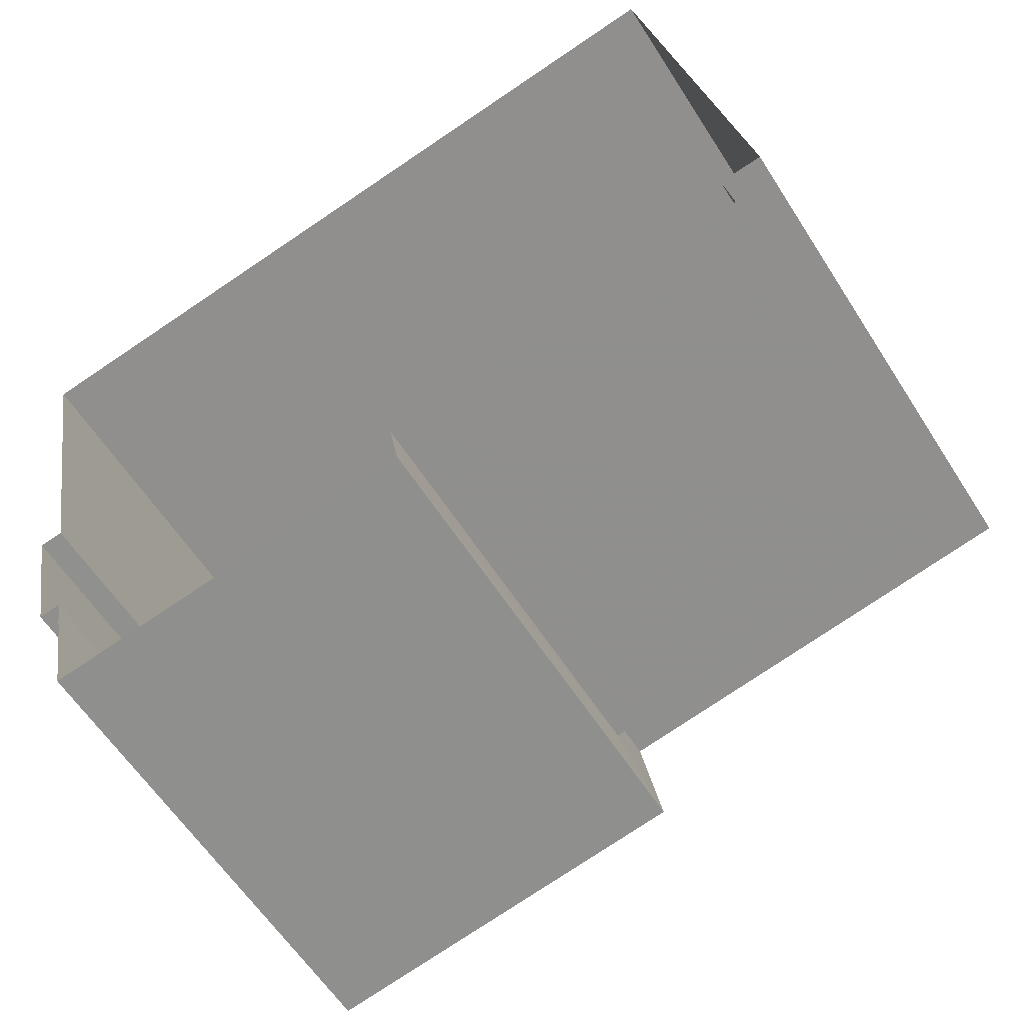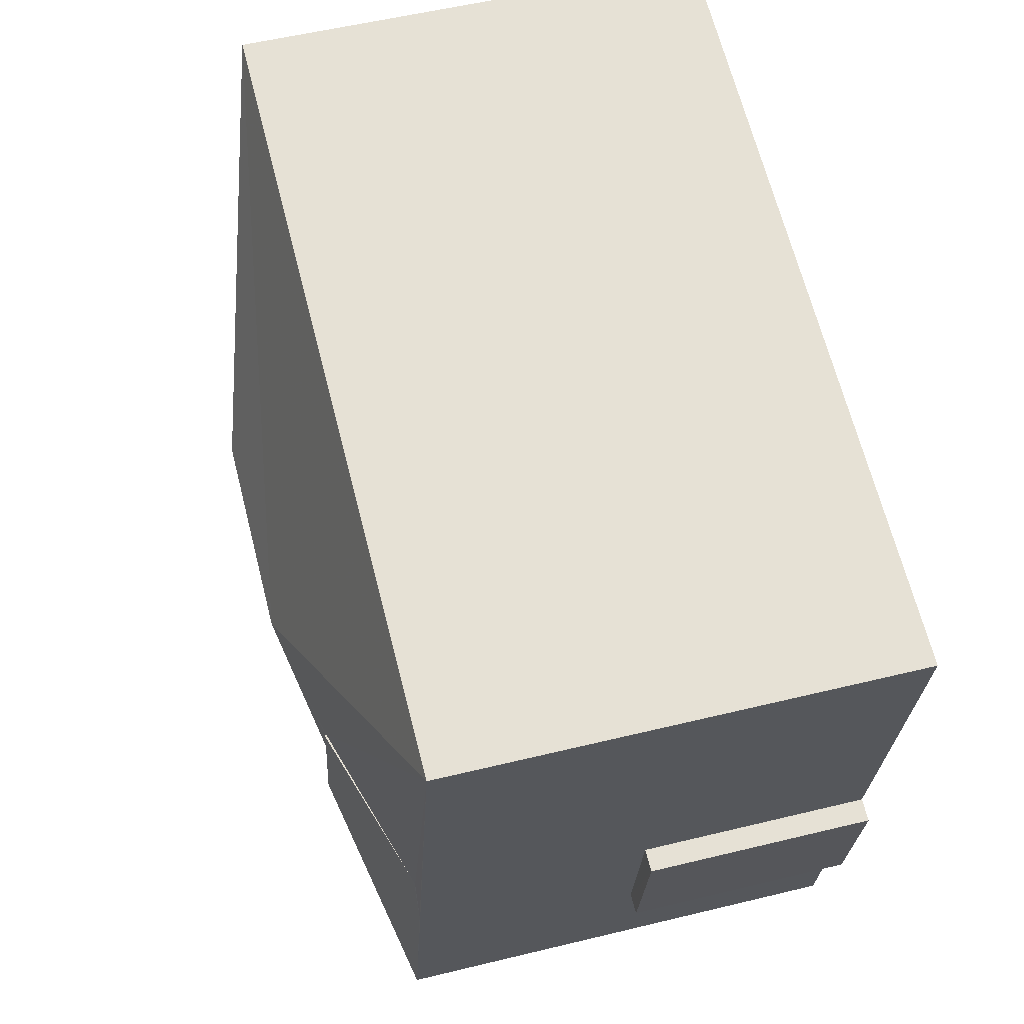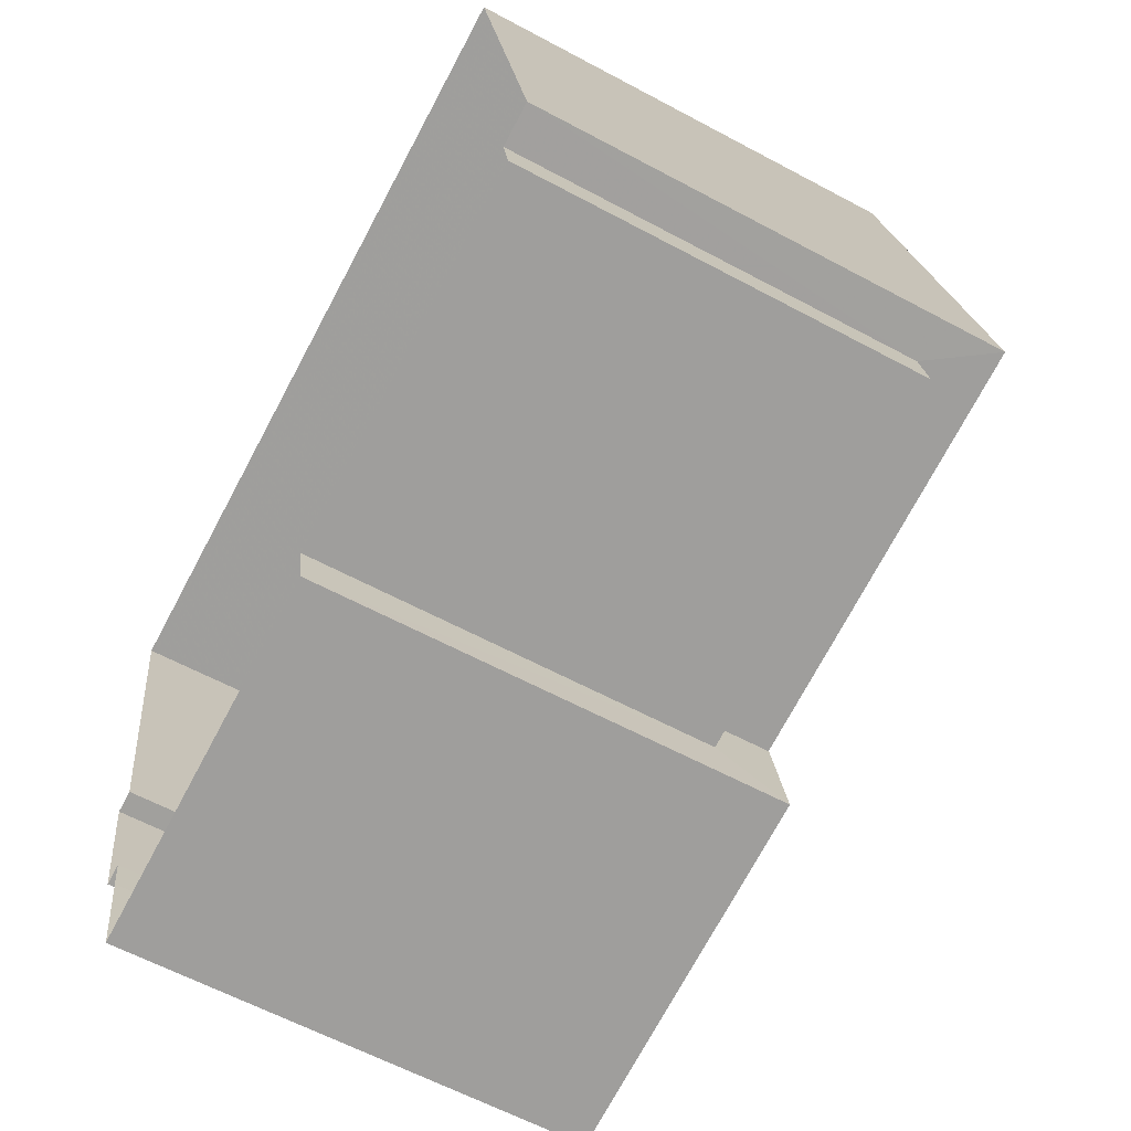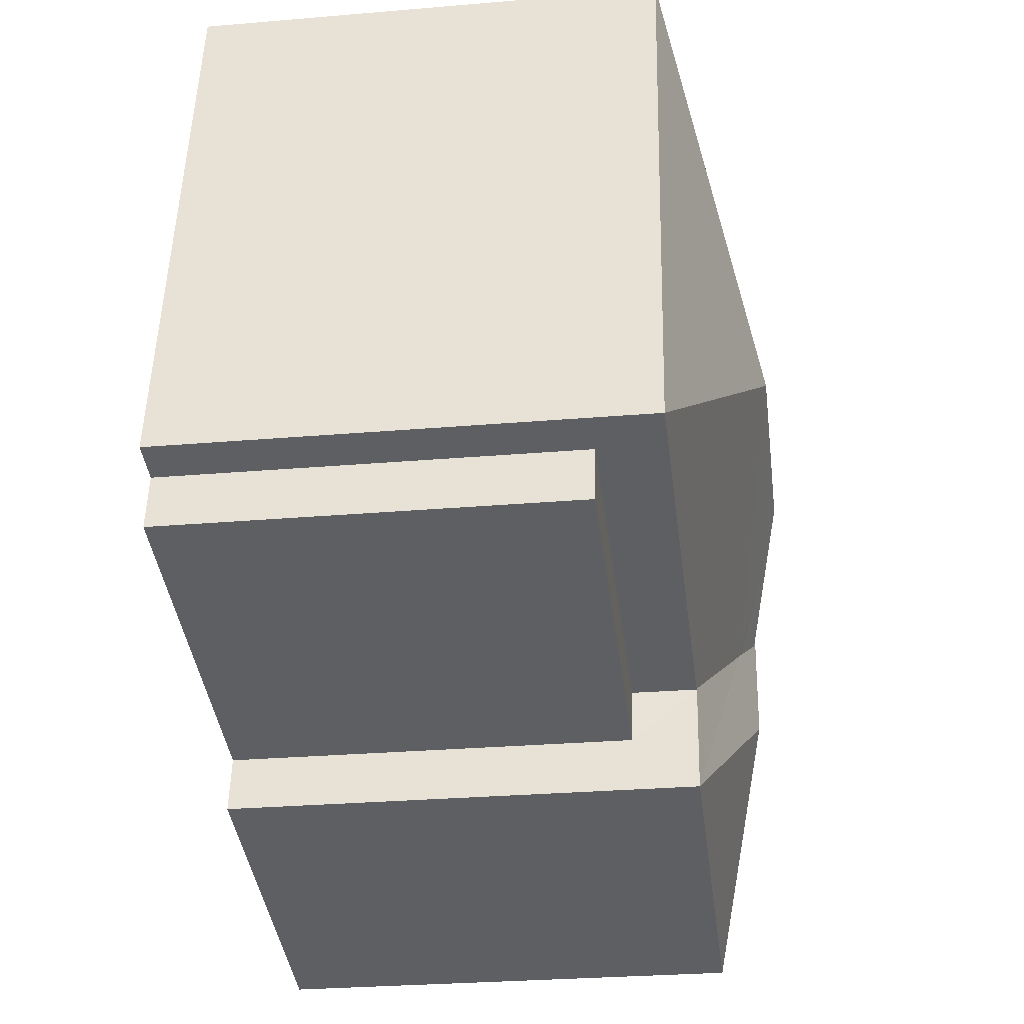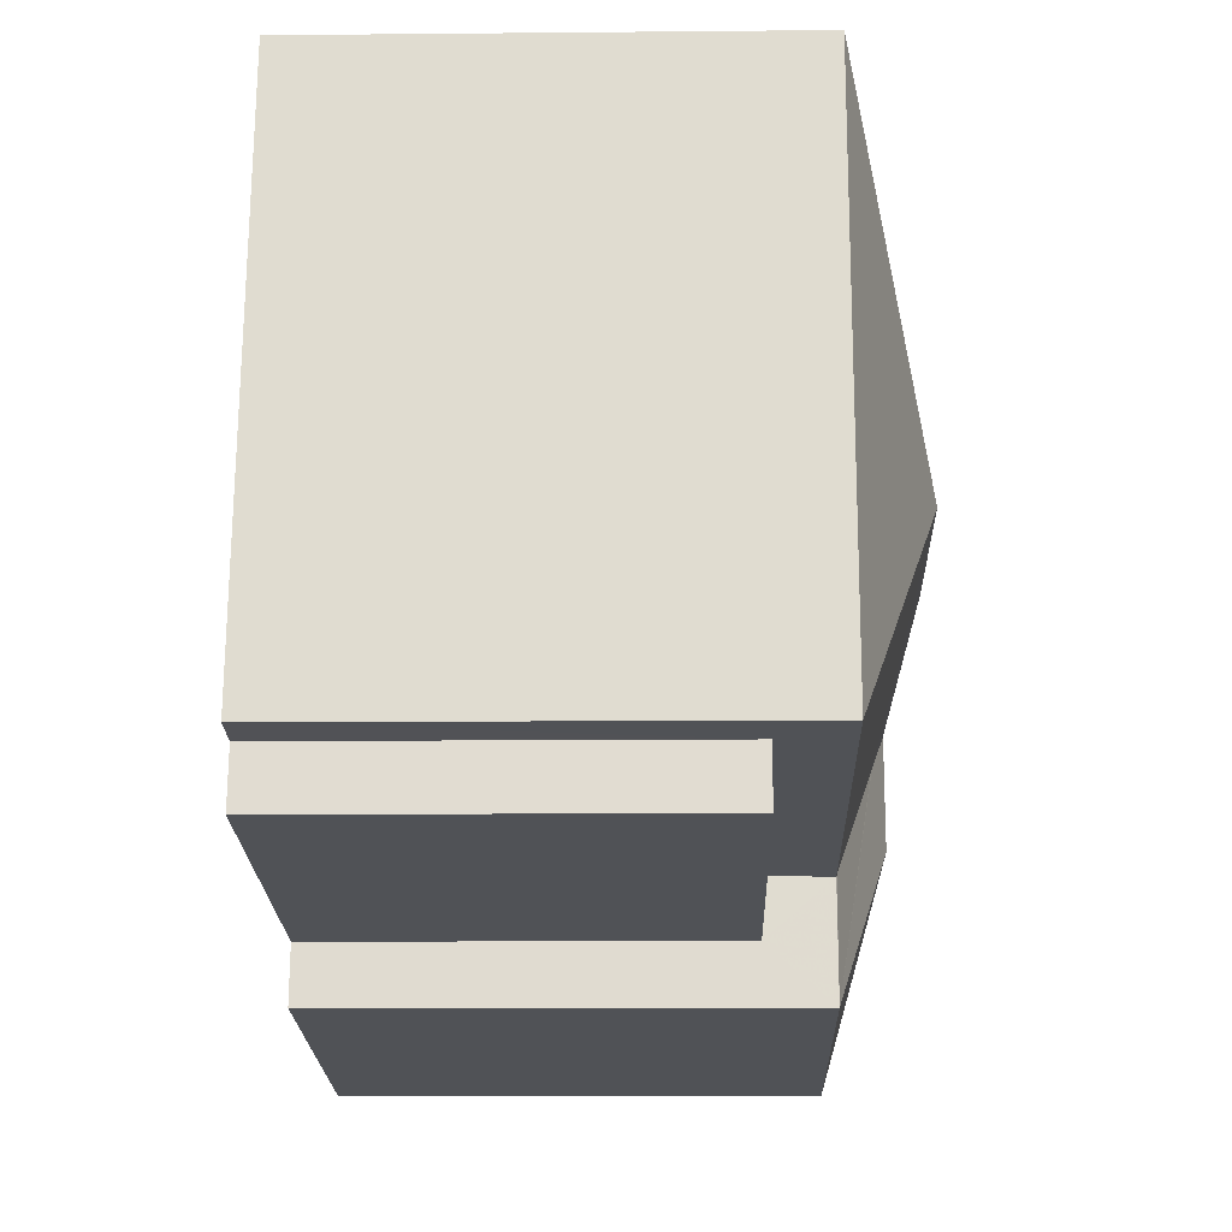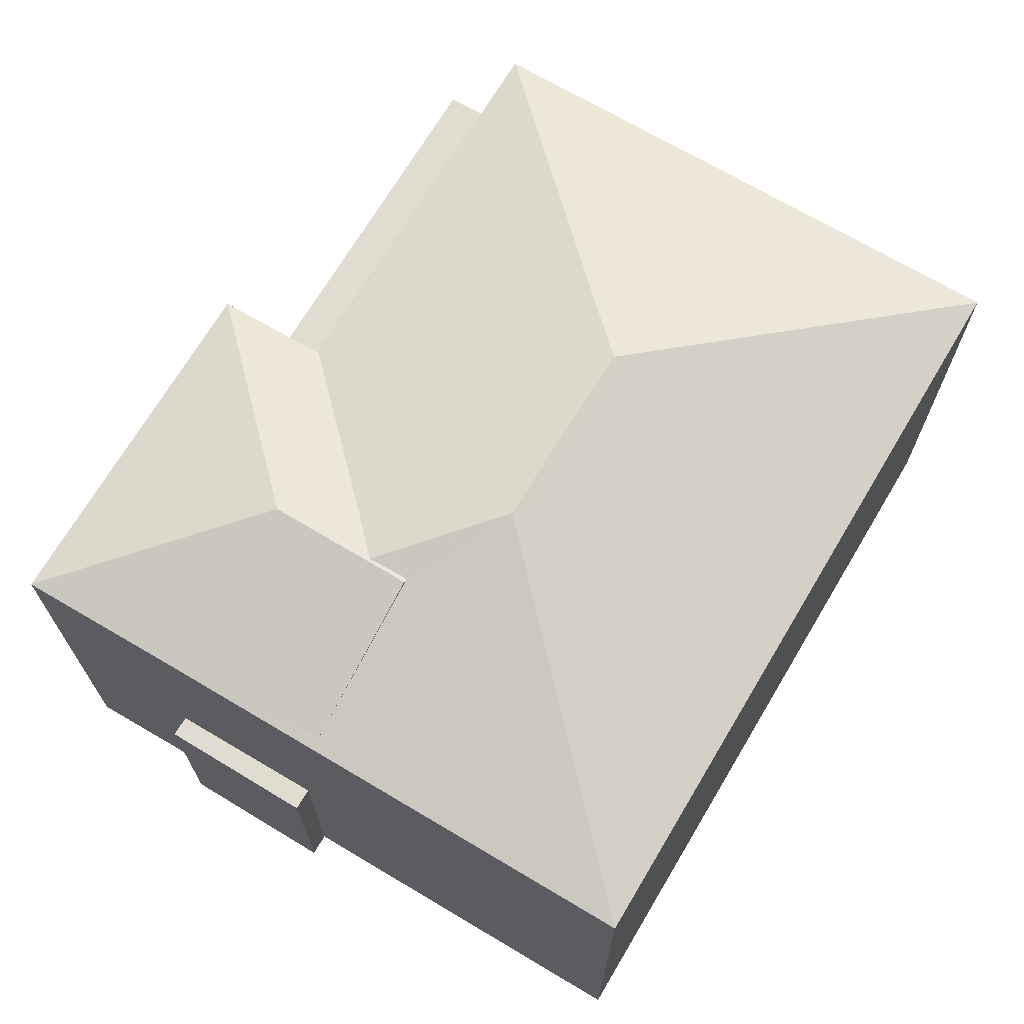
<metadata>
{"format":"obj","ext":"obj","renderer":"f3d","projection":"perspective","resolution":1024,"background":"white","views":[{"elev":-59.2,"azim":-147.8,"up":"+Y"},{"elev":54.6,"azim":75.5,"up":"+Y"},{"elev":-61.2,"azim":-118.7,"up":"+Y"},{"elev":-28.9,"azim":-82.7,"up":"+Y"},{"elev":-10.2,"azim":-88.6,"up":"+Y"},{"elev":69.5,"azim":110.0,"up":"+Z"}]}
</metadata>
<code>
v -8.838e+04 -9.933e+04 4.678
v -8.838e+04 -9.934e+04 4.678
v -8.839e+04 -9.933e+04 4.677
v -8.839e+04 -9.934e+04 4.677
v -8.839e+04 -9.934e+04 4.677
v -8.838e+04 -9.934e+04 4.678
v -8.838e+04 -9.934e+04 4.678
v -8.838e+04 -9.934e+04 4.678
v -8.839e+04 -9.934e+04 4.677
v -8.838e+04 -9.934e+04 4.678
v -8.838e+04 -9.934e+04 4.678
v -8.838e+04 -9.934e+04 4.678
v -8.838e+04 -9.934e+04 4.678
v -8.838e+04 -9.934e+04 4.678
v -8.838e+04 -9.934e+04 7.843
v -8.838e+04 -9.934e+04 7.843
v -8.838e+04 -9.934e+04 7.843
v -8.838e+04 -9.934e+04 7.843
v -8.838e+04 -9.934e+04 11.03
v -8.838e+04 -9.934e+04 11.04
v -8.839e+04 -9.934e+04 11.03
v -8.839e+04 -9.933e+04 12.22
v -8.838e+04 -9.934e+04 11.6
v -8.838e+04 -9.933e+04 12.22
v -8.838e+04 -9.934e+04 11.61
v -8.838e+04 -9.934e+04 11.79
v -8.839e+04 -9.933e+04 11.03
v -8.838e+04 -9.933e+04 11.03
v -8.838e+04 -9.934e+04 11.03
v -8.838e+04 -9.934e+04 11.03
v -8.838e+04 -9.934e+04 11.03
v -8.838e+04 -9.934e+04 11.03
v -8.838e+04 -9.934e+04 11.79
v -8.838e+04 -9.934e+04 11.04
v -8.838e+04 -9.934e+04 11.79
v -8.838e+04 -9.934e+04 11.08
v -8.838e+04 -9.934e+04 11.08
v -8.838e+04 -9.934e+04 10.15
v -8.839e+04 -9.934e+04 10.15
v -8.839e+04 -9.934e+04 10.15
v -8.838e+04 -9.934e+04 10.15
v -8.838e+04 -9.934e+04 11.81
v -8.838e+04 -9.934e+04 11.81
v -8.838e+04 -9.934e+04 11.04
v -8.838e+04 -9.934e+04 11.04
f 1 2 3
f 4 3 5
f 6 2 7
f 6 7 8
f 9 5 10
f 11 10 12
f 13 6 14
f 13 12 10
f 3 2 10
f 5 3 10
f 10 2 6
f 13 10 6
f 15 16 17
f 18 15 17
f 19 20 21
f 21 20 22
f 20 23 22
f 22 23 24
f 23 25 24
f 25 26 24
f 27 24 28
f 22 24 27
f 29 30 31
f 30 32 31
f 22 27 21
f 33 28 24
f 31 28 34
f 26 35 24
f 29 31 34
f 36 34 37
f 35 33 24
f 37 28 33
f 34 28 37
f 38 39 40
f 41 38 40
f 33 35 42
f 42 35 26
f 42 26 43
f 25 44 43
f 26 25 43
f 23 44 25
f 23 20 44
f 42 36 37
f 42 43 36
f 43 34 36
f 43 45 34
f 45 43 44
f 6 8 16
f 15 6 16
f 2 17 7
f 2 18 17
f 16 8 7
f 17 16 7
f 1 18 2
f 15 14 6
f 28 18 1
f 31 15 18
f 15 31 14
f 31 18 28
f 13 14 31
f 32 13 31
f 38 19 39
f 5 39 4
f 4 39 21
f 39 19 21
f 21 3 4
f 21 27 3
f 28 1 3
f 27 28 3
f 10 40 9
f 10 41 40
f 5 9 40
f 39 5 40
f 20 19 44
f 44 41 11
f 11 41 10
f 19 38 41
f 19 41 44
f 33 42 37
f 13 32 12
f 12 32 45
f 29 34 45
f 32 30 29
f 32 29 45
f 45 11 12
f 45 44 11

</code>
